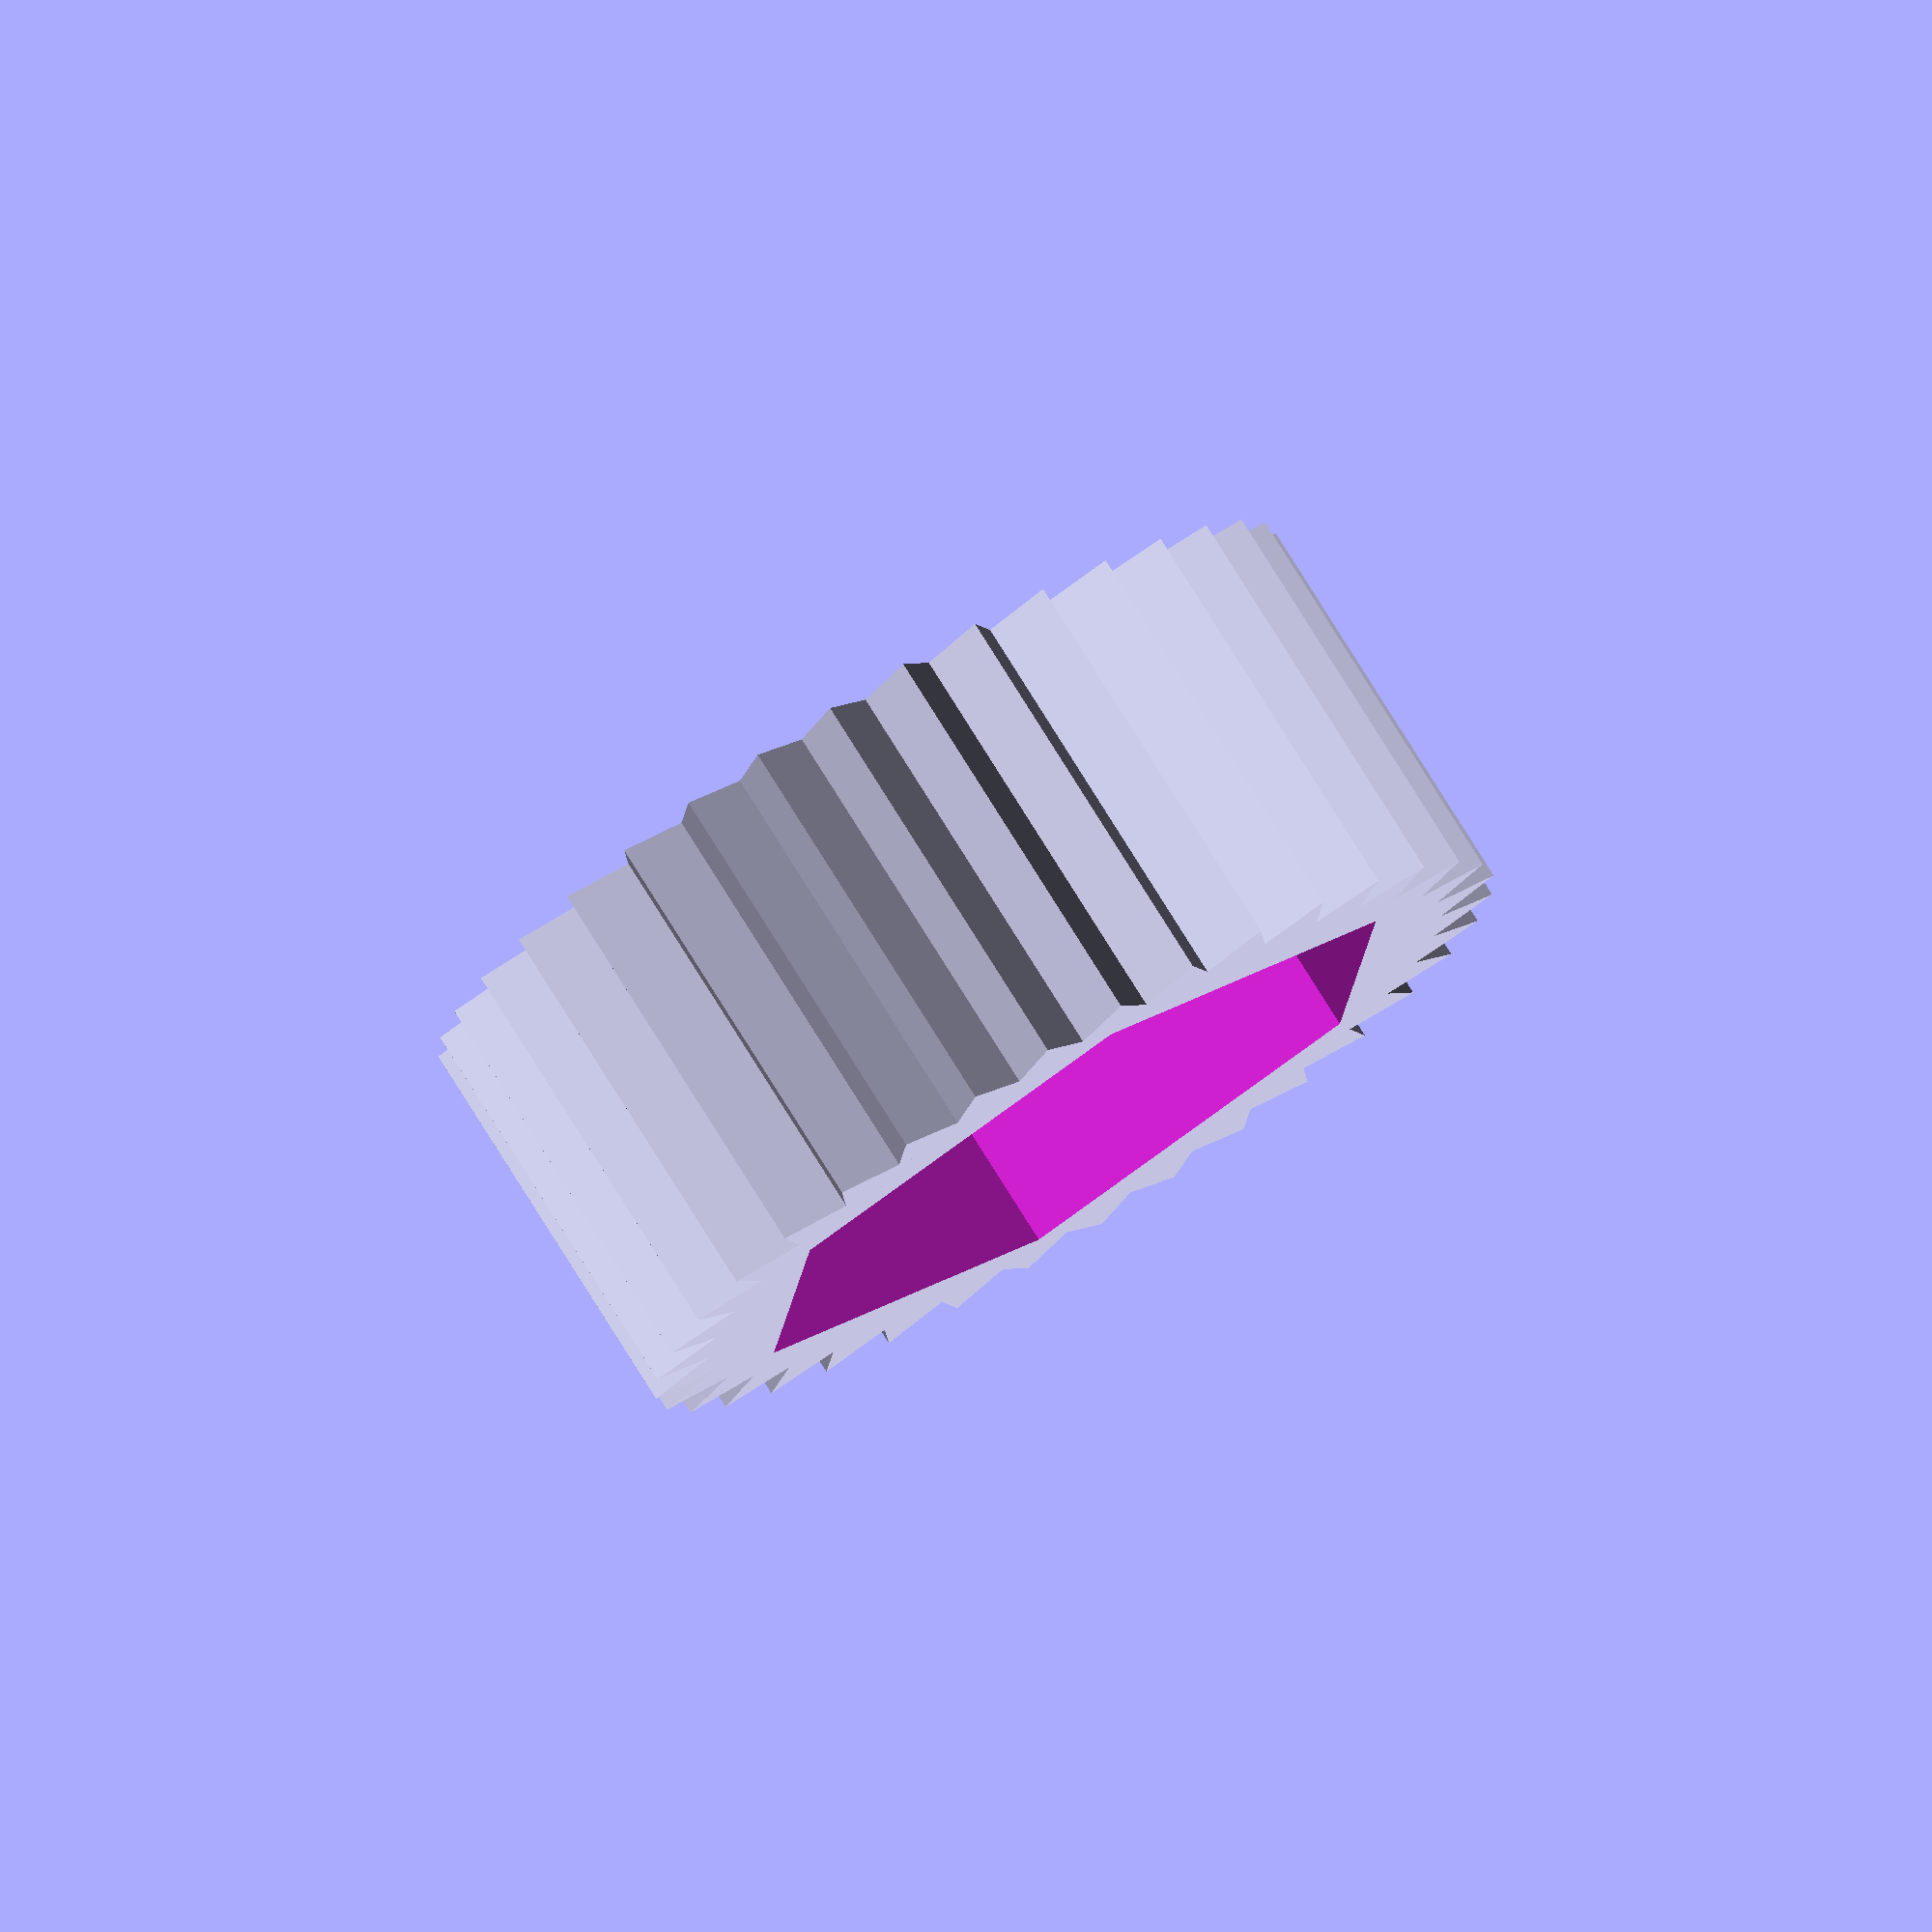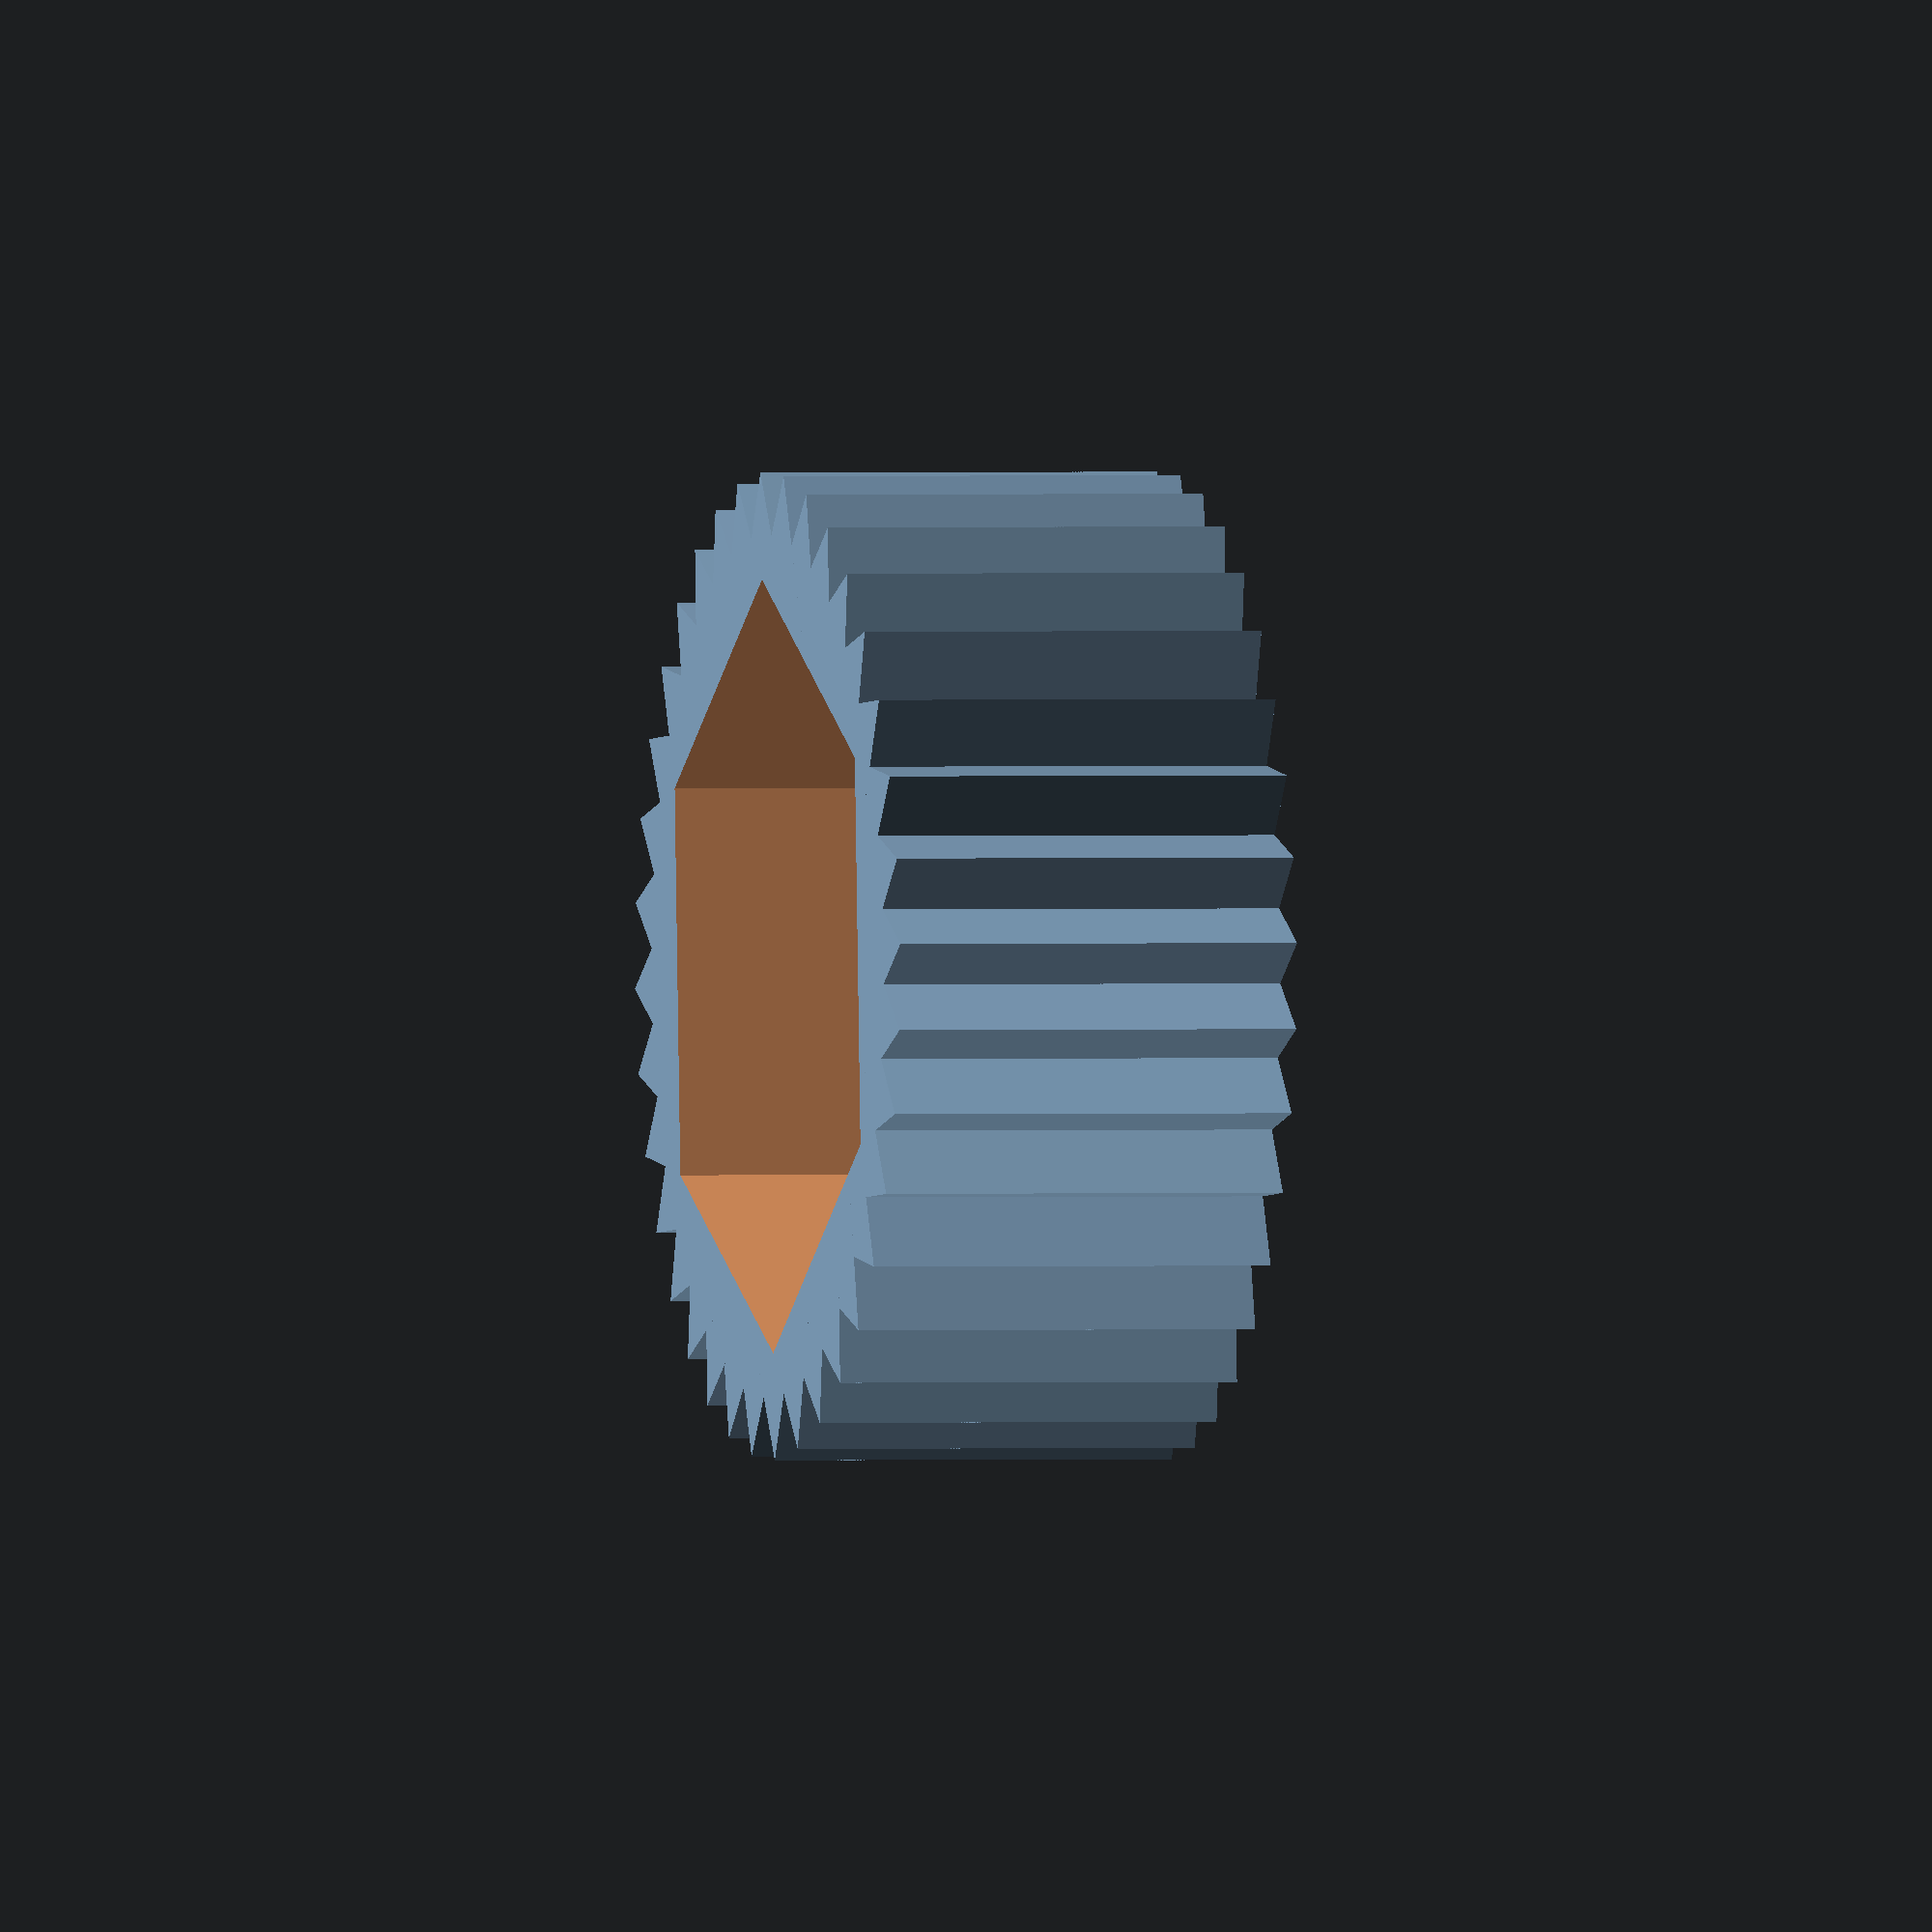
<openscad>
height = 5;
sma = 4.7;

union() {
    difference() {
        union() {
            for (i=[1:36]) {
                rotate(i*10)
                cylinder(h=height,r=sma+1.3,$fn=3);
            }
        }
        translate([0,0,-0.1])
            cylinder(h=height+1,r=sma,$fn=6);
    }
 }
</openscad>
<views>
elev=102.1 azim=216.3 roll=211.9 proj=o view=solid
elev=179.5 azim=153.1 roll=285.6 proj=o view=wireframe
</views>
